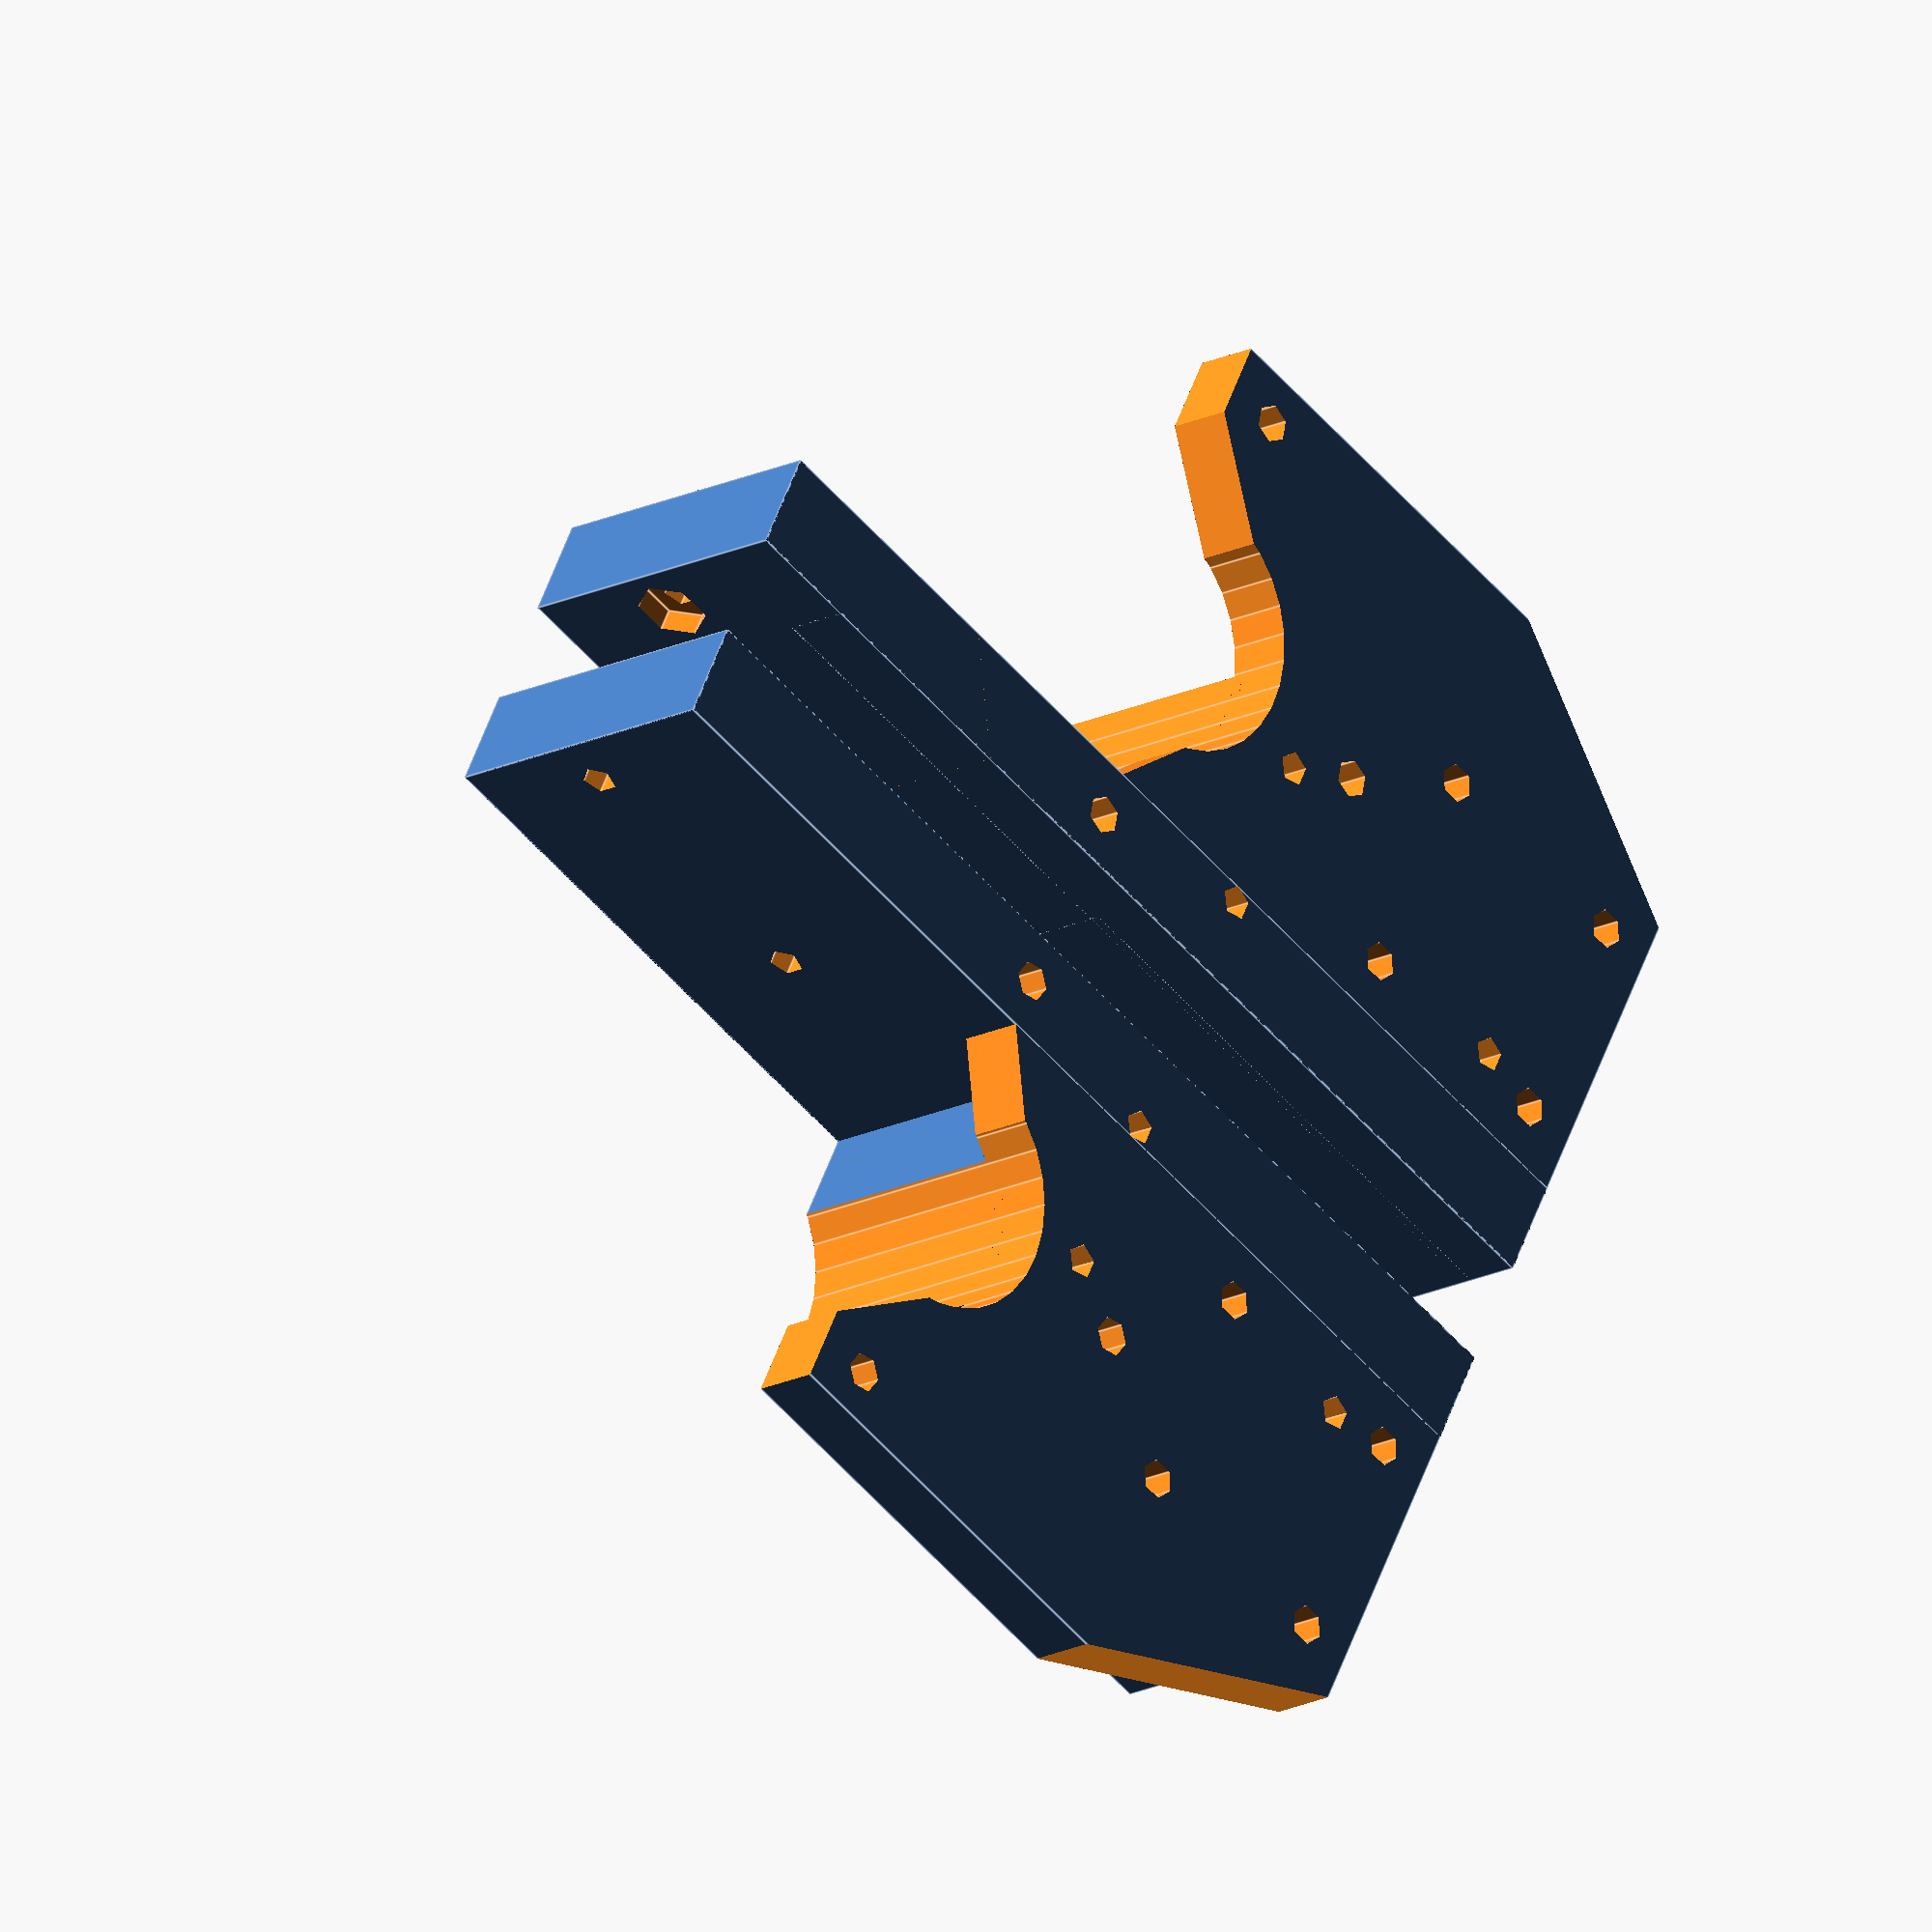
<openscad>
/**
 * XEnd.scad
 * 
 * Created by Diego Viejo
 * 10/may/2016
 * 
 */


    //TODO comprobar distancia entre ambos XEnds para ajustar el tamaño de la pieza
    // vertical y la posición de estos agujeros
    // El centro de cada pieza vertical de aluminio está a 15mm del borde externo
    // Distancia entre piezas verticales de aluminio: 486.5 mm
    // Distancia del primer agujero del Beam al borde: 12.5 mm
    // Longitud del Beam = 400mm


Nema17Width = 43.5;
Nema17Holes = 31;

PlatformHoleSep = 20;
BeamHoleSep = 25;

Width = 90;
Length = 25;
Wall = 6;
Floor = 9;
Height = Nema17Width + Floor;

//TODO Comprobar estas medidas
threadDiam = 13;
threadHoles = 30; //distance between holes in the nut
threadHolesV = 15; //distance between holes in the nut (Vertical)
threadWidth = 48;
threadLength = 17.15;
ThreadHeight = 30.2;

rotate([-90, 0, 0])
XEndV();

translate([0, -10, 0])
mirror([0, 1, 0])
rotate([-90, 0, 0])
XEndV();

module XEndVBody()
union()
{
    cube([Width, Wall, Height]);
    translate([0, -Nema17Width/2, 0]) 
        cube([threadWidth+2, Nema17Width/2+1, ThreadHeight]);
    translate([0, -Nema17Width/2, 0]) 
        cube([Width+10, Nema17Width/2+Wall, Floor]);
}

module XEndVHoles()
{
    //ZAxis housing
    translate([15, -25, 15+Floor]) rotate([-90, 0, 0])
    {
        for(i=[-1, 1]) 
            for(j=[-1, 1])
                translate([i*PlatformHoleSep/2, j*PlatformHoleSep/2,0]) 
                    cylinder(d=3.4, h=Height+2);
    }
    translate([15, -Nema17Width/2-1, 15+Floor]) rotate([-90, 0, 0])
    {
        for(i=[-1, 1]) 
            for(j=[-1, 1])
                translate([i*PlatformHoleSep/2, j*PlatformHoleSep/2,0]) 
                    cylinder(d=6, h=Nema17Width/2+1);
    }
    
    
    //nema 17 housing
    translate([Width/2+12, -30, Height/2]) rotate([-90, 45, 0])
    {
        for(i=[-1, 1]) 
            for(j=[-1, 1])
                translate([i*(Nema17Holes/2), j*(Nema17Holes/2),0]) cylinder(d=3.4, h=Height+2);
        cylinder(d=23, h=Height+2);
        
        translate([Nema17Holes/2, Nema17Holes/2,30-Length-1]) cylinder(d=6, h=Length+1);
        translate([-Nema17Holes/2, Nema17Holes/2,30-Length-1]) cylinder(d=6, h=Length+1);
    }
    difference()
    {
        translate([Width/2+12, -30, Height/2]) rotate([-90, 45, 0])
            hull()
            {
                cylinder(d=20, h=Height+2);
                translate([0, -40, 0]) cylinder(d=20, h=Height+2);
                translate([55, 10, 0]) cylinder(d=20, h=Height+2);
            }
        translate([-1, -Length-1, -1]) cube([Width+1+17, Length+Wall+1, Floor+1]);
    }
    
    //Thread nut holes
    translate([(threadWidth-threadHoles)/2+2, Wall+1, ThreadHeight/2]) rotate([90, 0, 0])
        cylinder(d=3.0, h=Height);
    translate([(threadWidth+threadHoles)/2+2, Wall+1, (ThreadHeight-threadHolesV)/2]) rotate([90, 0, 0])
        cylinder(d=3.0, h=Height);
    translate([(threadWidth+threadHoles)/2+2, Wall+1, (ThreadHeight+threadHolesV)/2]) rotate([90, 0, 0])
        cylinder(d=3.0, h=Height);
    

    //XAxis housing
    translate([15+(486-400)/2+12.5, -(Length-Wall)/2, -1]) cylinder(d=3.0, h=Floor+2); 
    translate([15+(486-400)/2+12.5+BeamHoleSep, -(Length-Wall)/2, -1]) cylinder(d=3.0, h=Floor+2);
    translate([15+(486-400)/2+12.5, -(Length-Wall)/2, -1]) cylinder(d=6.2, h=3, $fn=6); 
    translate([15+(486-400)/2+12.5+BeamHoleSep, -(Length-Wall)/2, -1]) cylinder(d=6.2, h=3, $fn=6);

    //fancy cuts
    translate([-1, -1, Height-15]) rotate([0, -30, 0]) cube([35, Wall+2, 15]);
    translate([Width-28, -1, Height/2]) cube([15, Wall+2, 30]);
}

module XEndV()
difference()
{
    XEndVBody();
    XEndVHoles();
}



</openscad>
<views>
elev=16.9 azim=332.8 roll=135.5 proj=o view=edges
</views>
